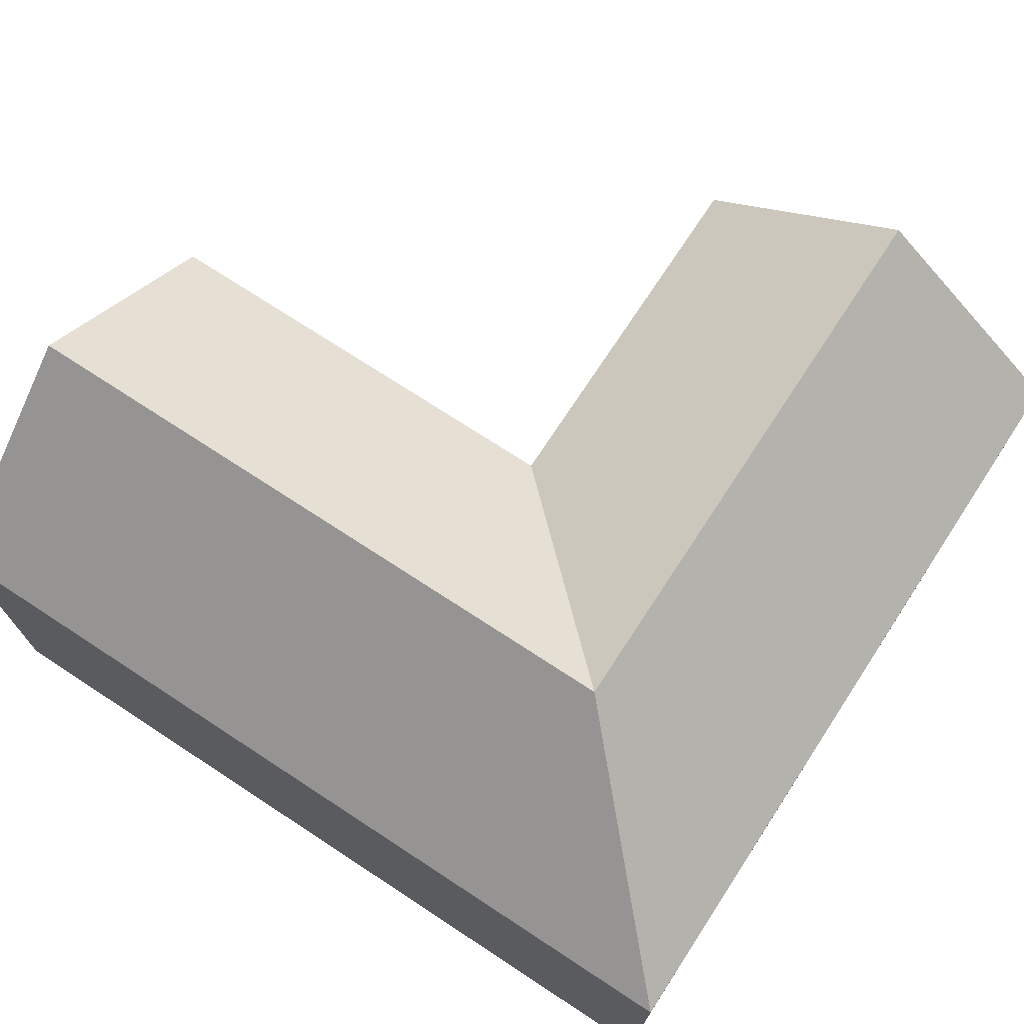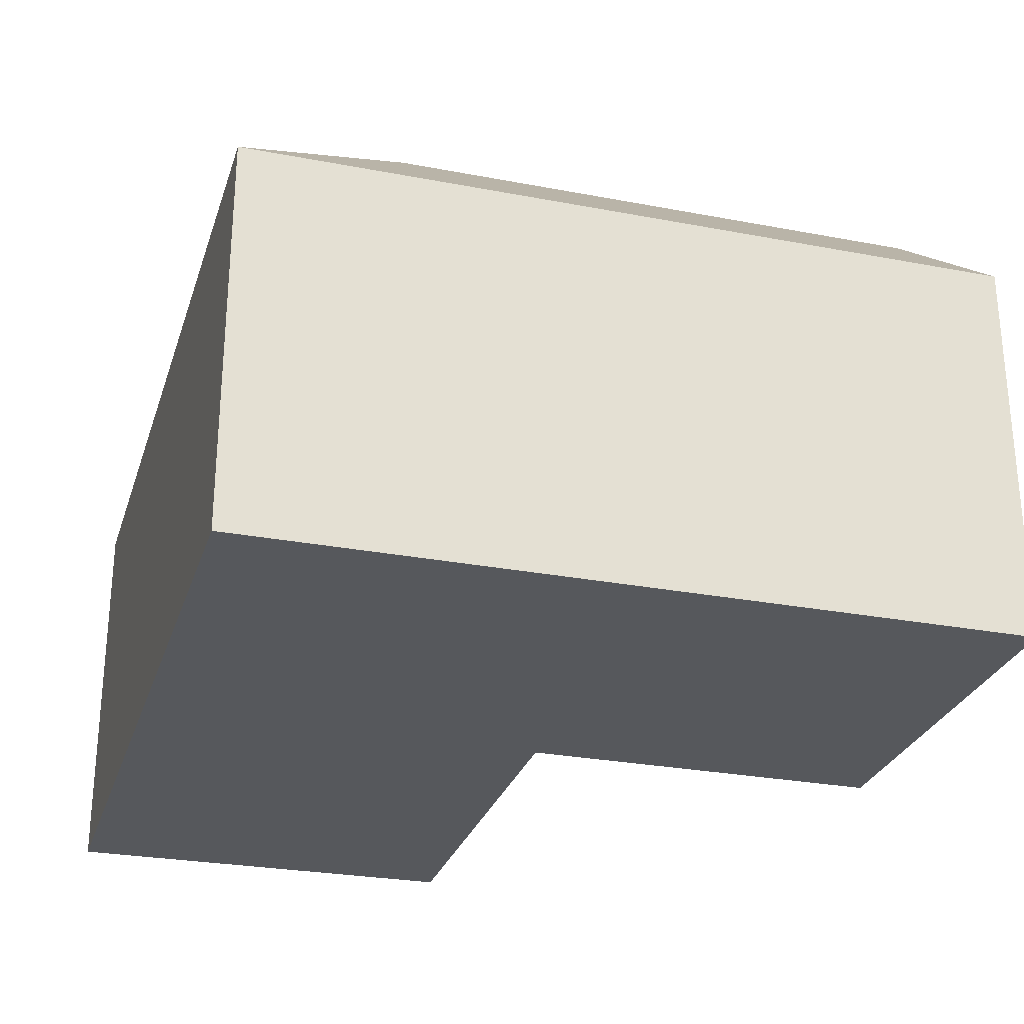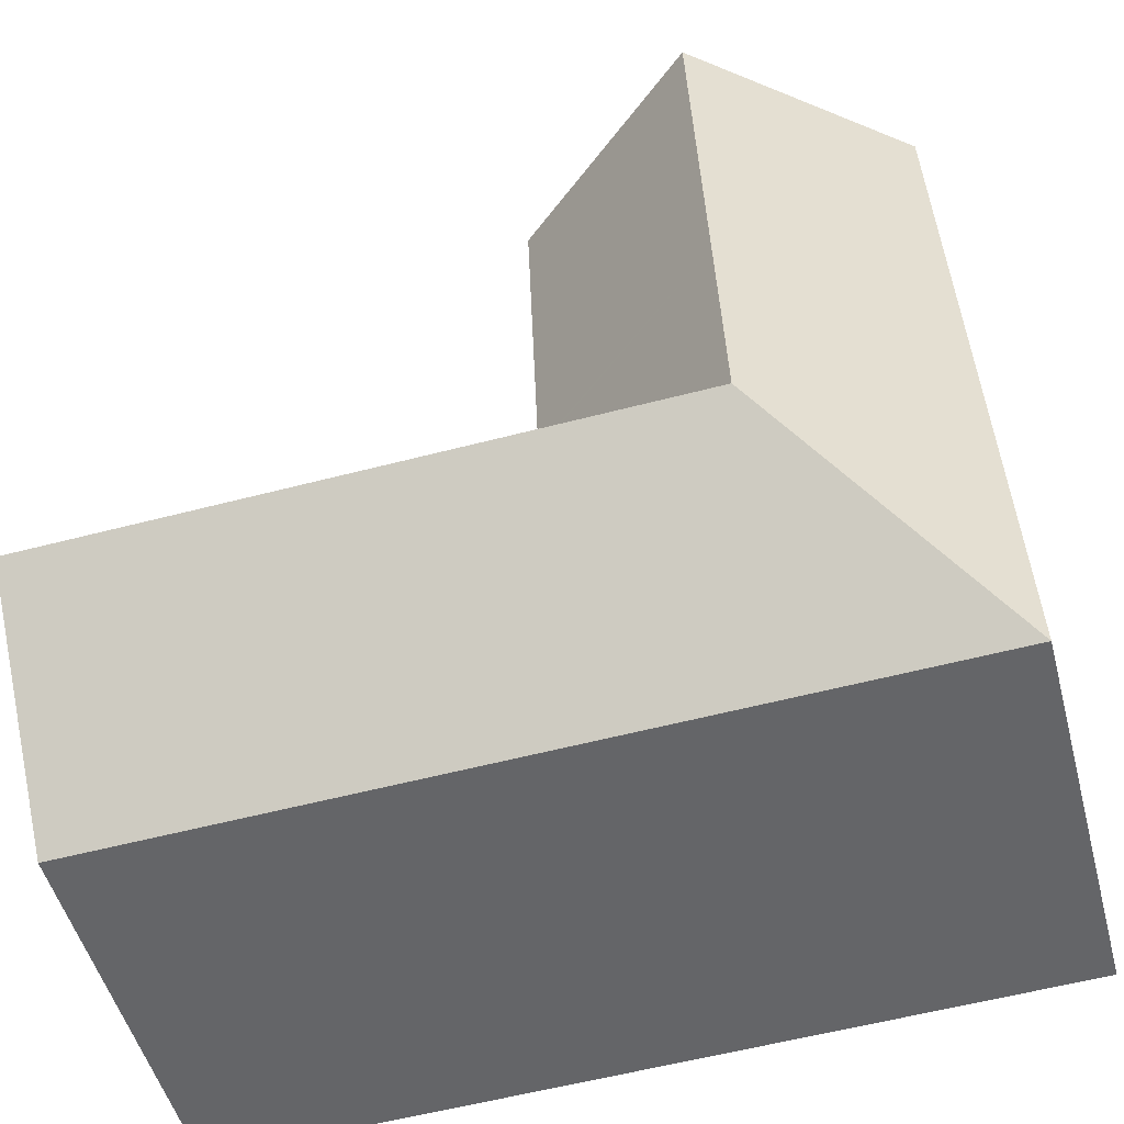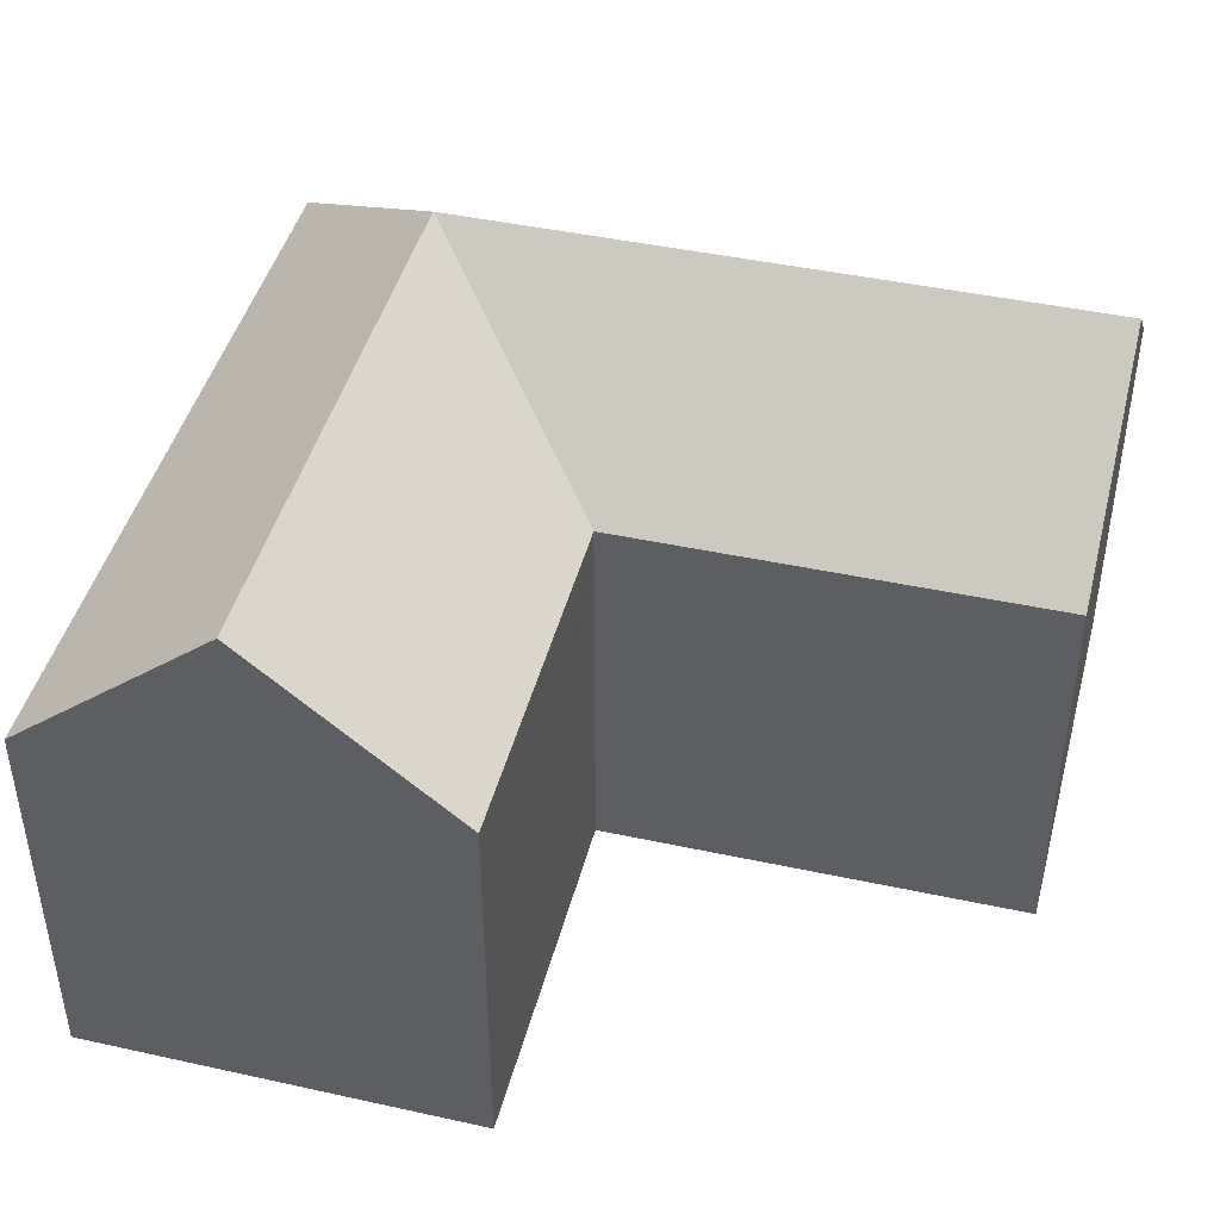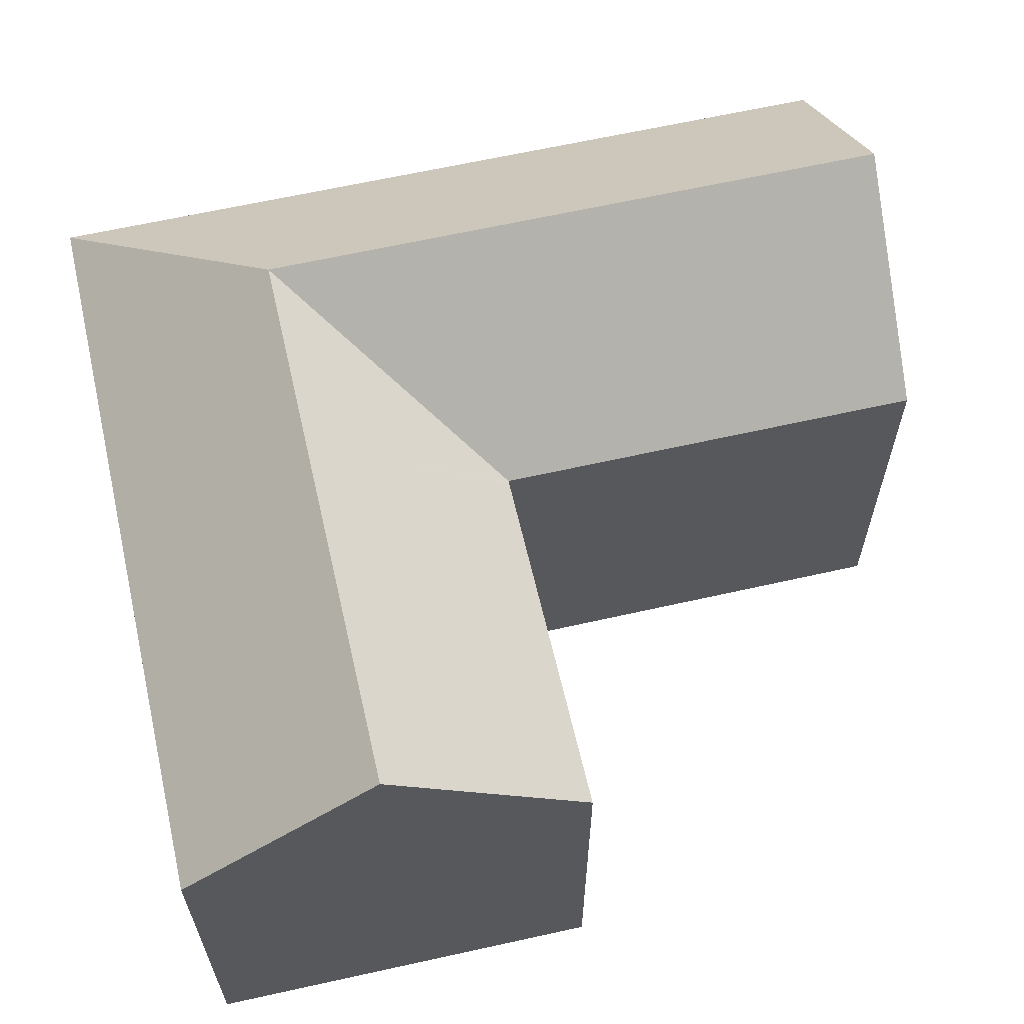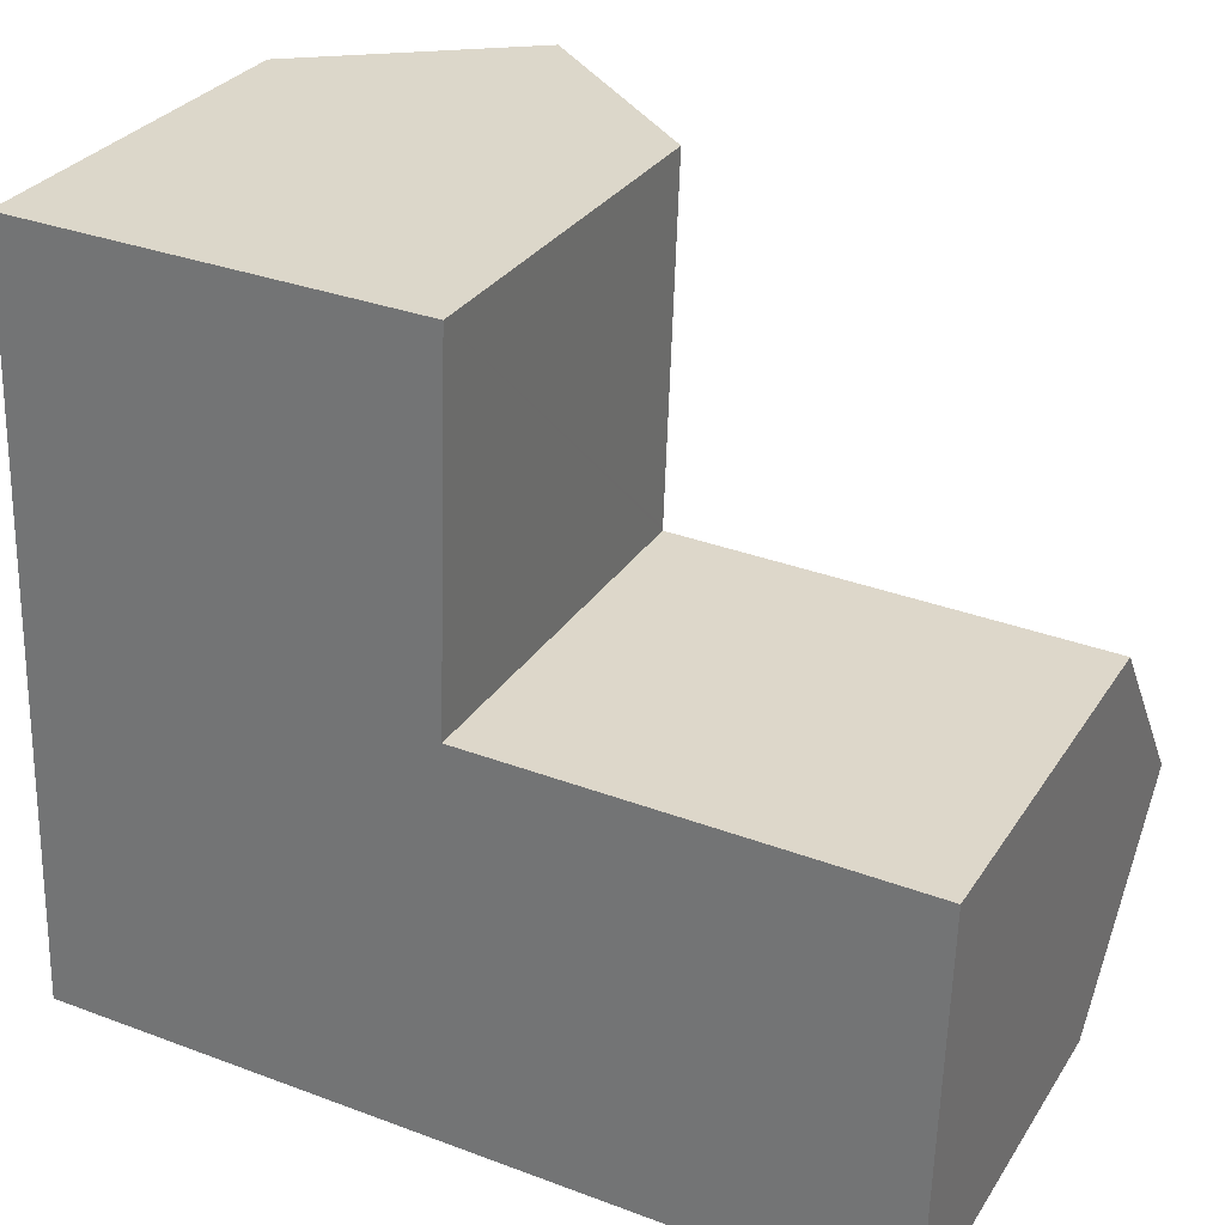
<metadata>
{"format":"obj","ext":"obj","renderer":"f3d","projection":"perspective","resolution":1024,"background":"white","views":[{"elev":72.5,"azim":-144.7,"up":"+Y"},{"elev":-27.7,"azim":-104.2,"up":"+Y"},{"elev":-50.8,"azim":-165.2,"up":"+Z"},{"elev":44.1,"azim":16.3,"up":"+Y"},{"elev":62.4,"azim":-10.9,"up":"+Y"},{"elev":29.6,"azim":26.7,"up":"+Z"}]}
</metadata>
<code>
v  10.78 10.26 10.2
v  5.922 14.55 19.64
v  11.13 10.26 19.48
v  5.584 14.55 10.39
v  10.78 10.26 10.1
v  5.389 14.55 5.048
v  10.69 14.55 4.853
v  10.88 10.26 10.09
v  21.98 10.26 9.686
v  21.84 14.55 4.444
v  10.5 10.26 -0.385
v  0 10.26 6.284e-16
v  21.7 10.26 -0.797
v  21.72 10.68 -0.291
v  0.386 10.26 10.58
v  0.631 10.26 17.29
v  1.067 10.55 19.79
v  0.723 10.26 19.8
v  0.723 -1.212e-15 19.8
v  11.13 -1.193e-15 19.48
v  5.922 -1.203e-15 19.64
v  1.067 -1.212e-15 19.79
v  10.78 -6.182e-16 10.1
v  21.98 -5.931e-16 9.686
v  10.88 -6.18e-16 10.09
v  10.78 -6.243e-16 10.2
v  21.7 4.88e-17 -0.797
v  21.84 -2.721e-16 4.444
v  21.72 1.782e-17 -0.291
v  10.5 2.357e-17 -0.385
v  0 0 0
v  0.386 -6.477e-16 10.58
v  0.631 -1.059e-15 17.29
g defaultobject
f 1 2 3
f 2 1 4
f 4 1 5
f 4 5 6
f 5 7 6
f 7 5 8
f 7 8 9
f 7 9 10
f 6 11 12
f 11 6 7
f 11 7 13
f 13 7 10
f 13 10 14
f 15 6 12
f 6 15 4
f 4 15 16
f 4 16 2
f 2 16 17
f 17 16 18
f 17 3 2
f 3 17 18
f 3 18 19
f 3 19 20
f 20 19 21
f 21 19 22
f 23 8 5
f 8 23 9
f 9 23 24
f 24 23 25
f 20 1 3
f 1 20 5
f 5 20 23
f 23 20 26
f 24 10 9
f 10 24 14
f 14 24 13
f 13 24 27
f 27 24 28
f 27 28 29
f 27 11 13
f 11 27 30
f 11 30 12
f 12 30 31
f 31 15 12
f 15 31 32
f 15 32 16
f 16 32 33
f 16 33 18
f 18 33 19
f 29 30 27
f 30 29 28
f 30 28 24
f 30 24 25
f 30 25 31
f 31 25 23
f 31 23 26
f 31 26 20
f 31 20 32
f 32 20 21
f 32 21 33
f 33 21 22
f 33 22 19

</code>
